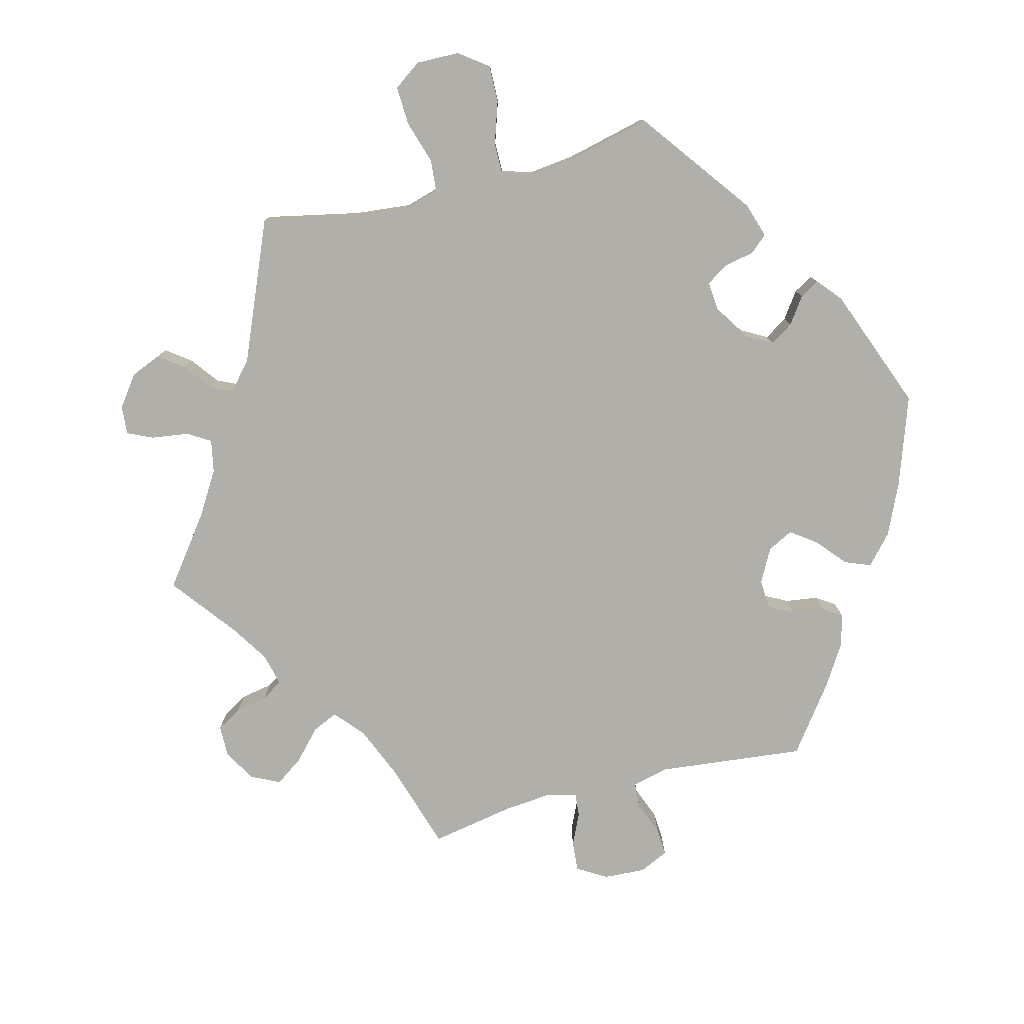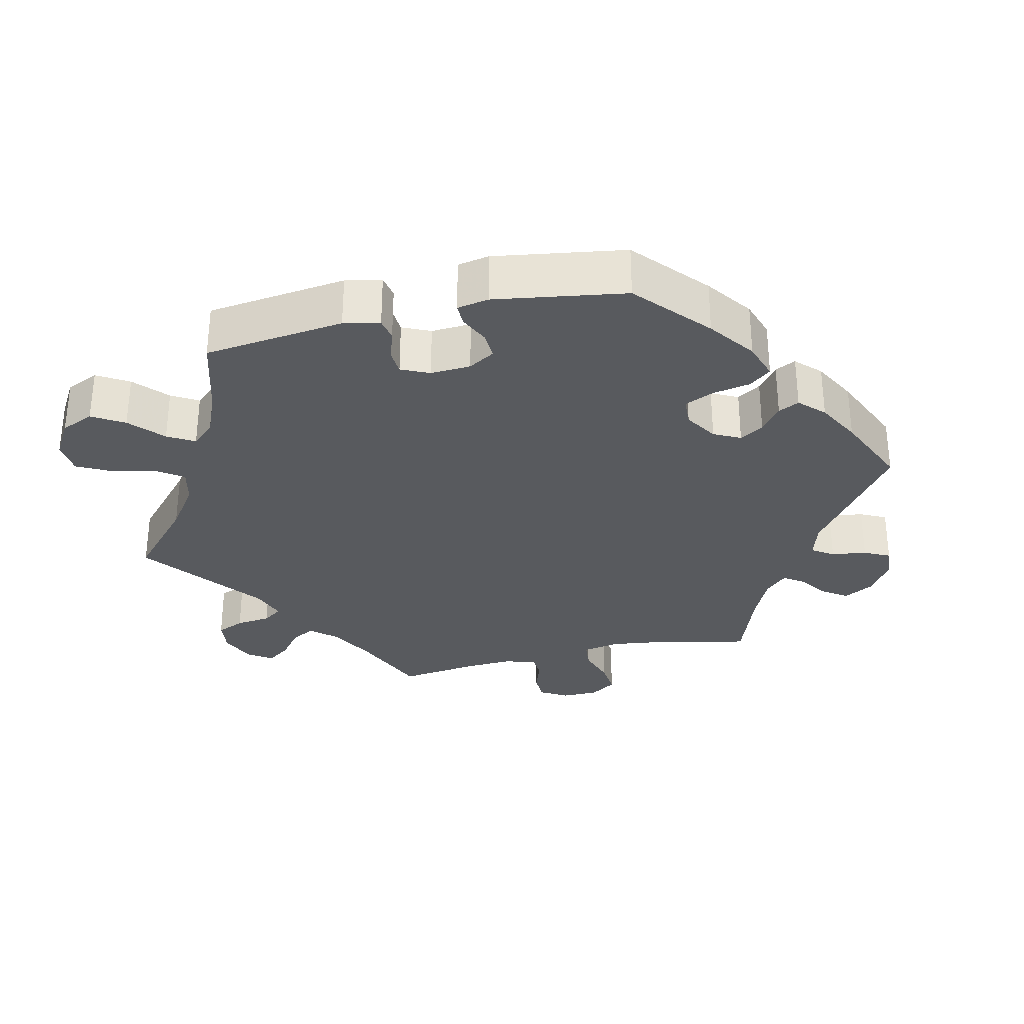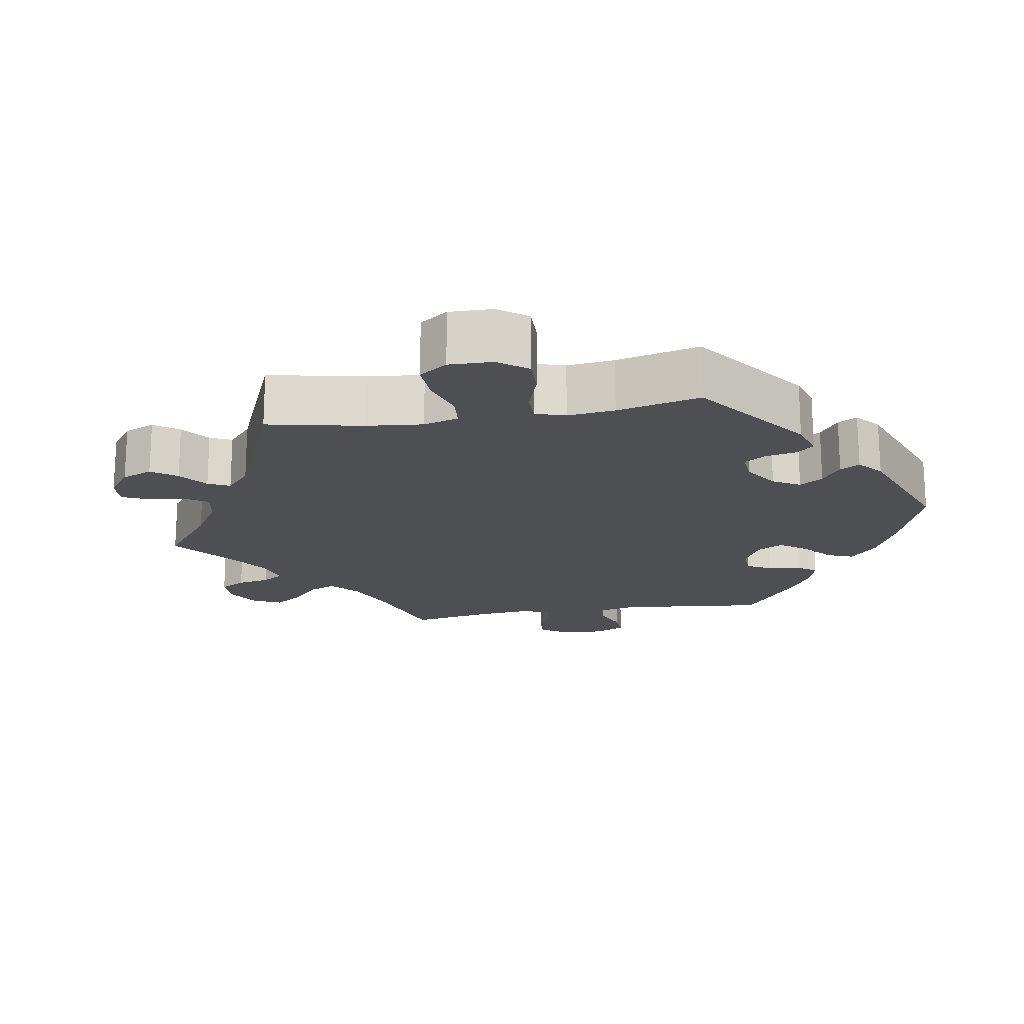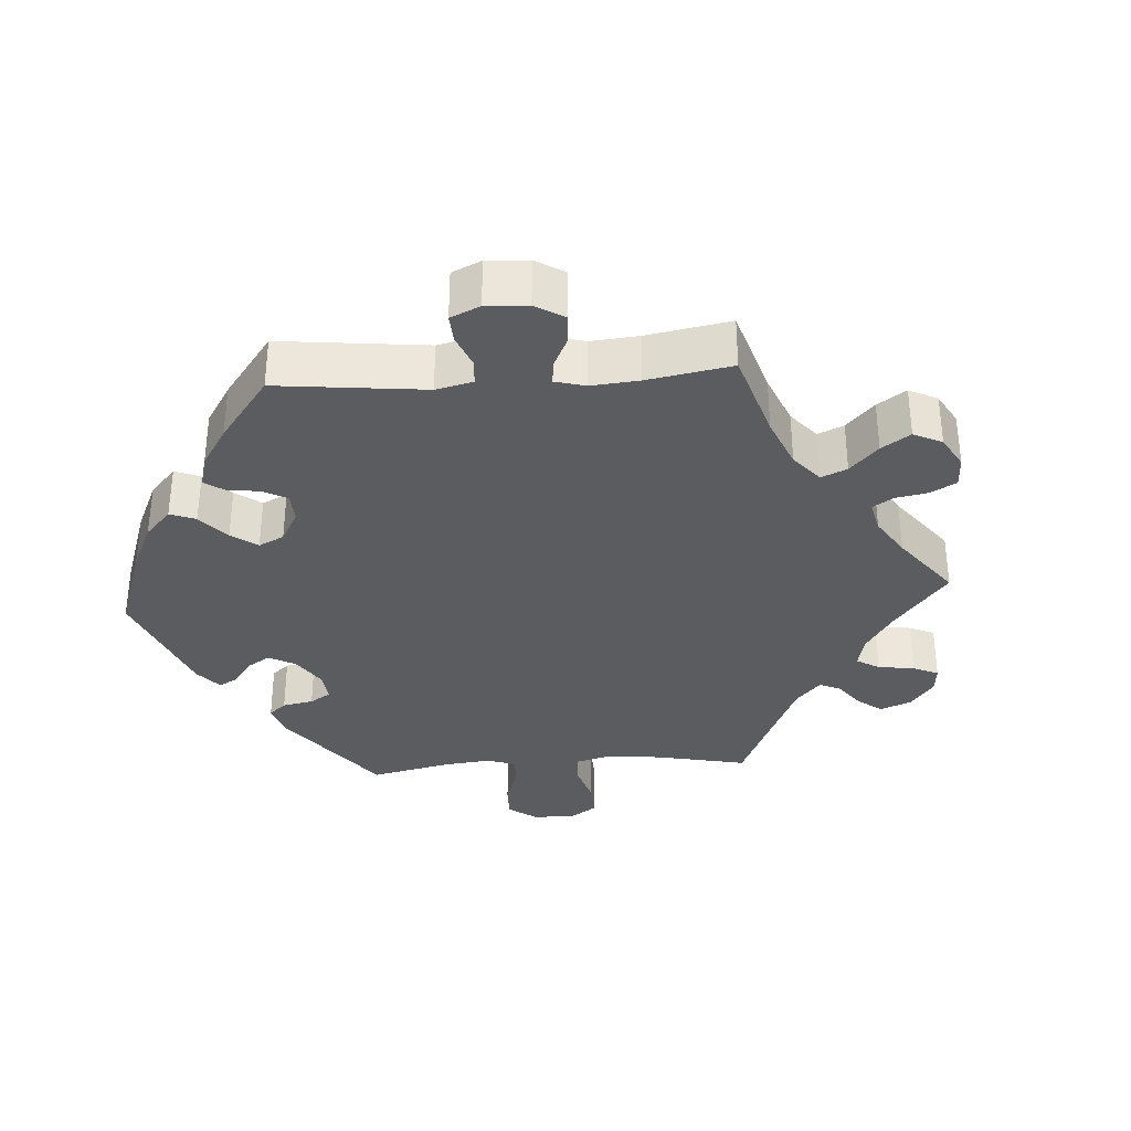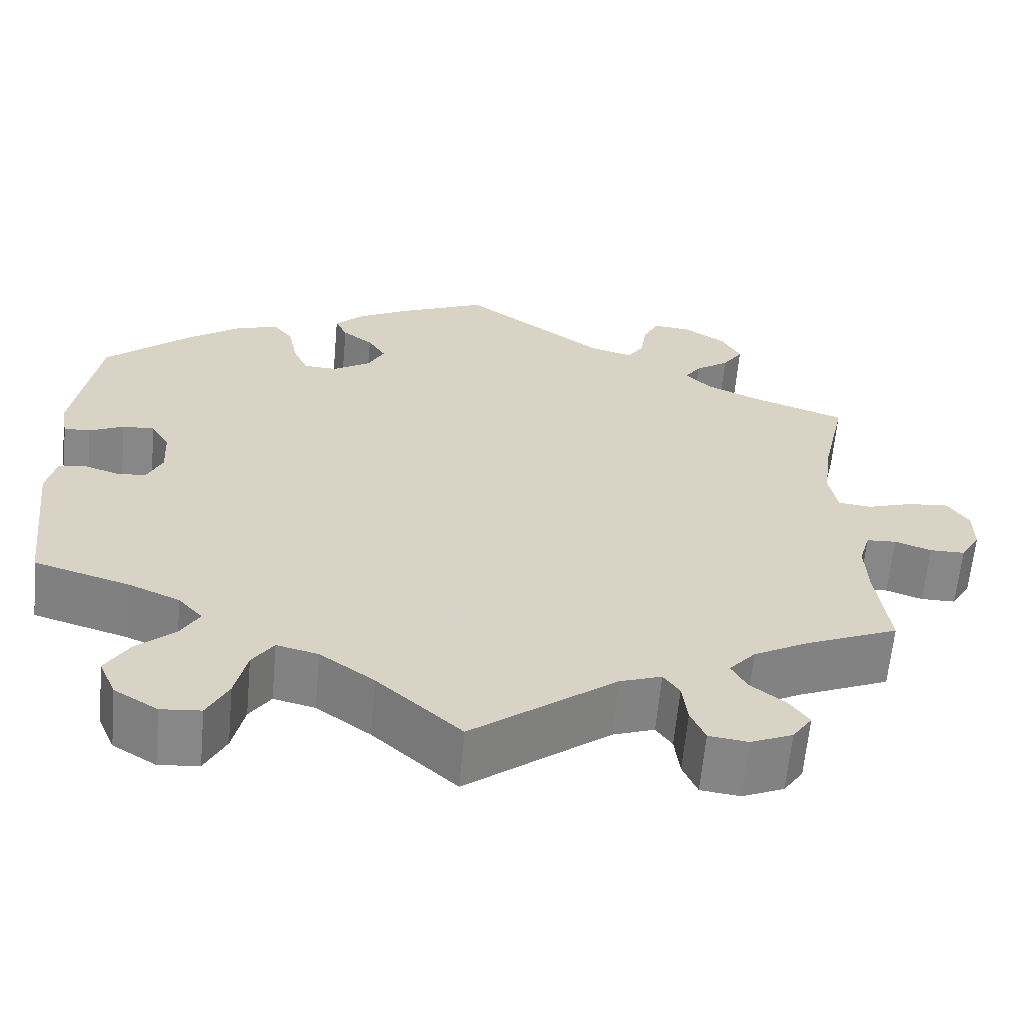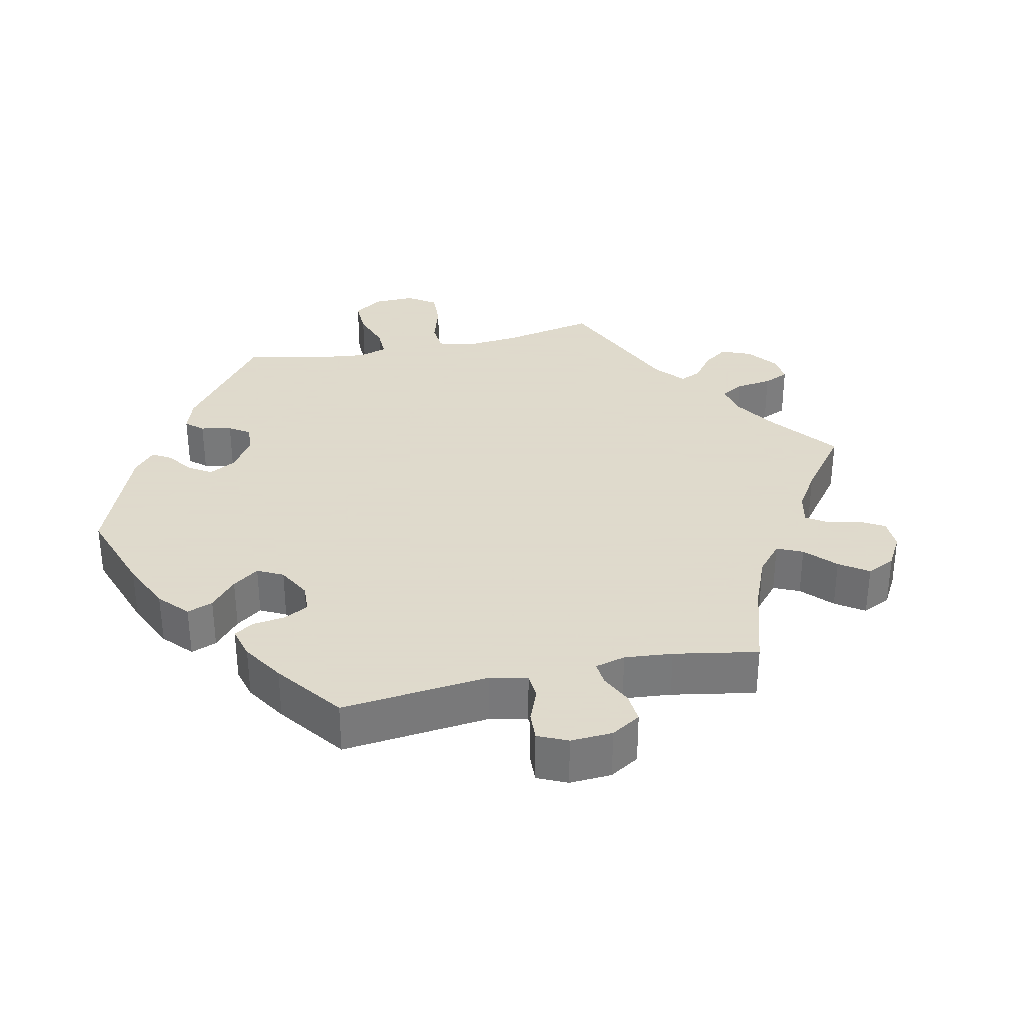
<metadata>
{"format":"obj","ext":"obj","renderer":"f3d","projection":"perspective","resolution":1024,"background":"white","views":[{"elev":-78.0,"azim":-135.5,"up":"+Y"},{"elev":-30.8,"azim":-76.7,"up":"+Y"},{"elev":-18.1,"azim":-140.3,"up":"+Y"},{"elev":-33.6,"azim":33.9,"up":"+Y"},{"elev":-62.4,"azim":-5.2,"up":"+Z"},{"elev":32.4,"azim":17.6,"up":"+Y"}]}
</metadata>
<code>
v -0.401 0.07 0.375
v -0.337 0.07 0.421
v -0.285 0.07 0.438
v -0.261 0.07 0.408
v -0.251 0.07 0.355
v -0.233 0.07 0.314
v -0.193 0.07 0.312
v -0.148 0.07 0.34
v -0.129 0.07 0.377
v -0.15 0.07 0.41
v -0.186 0.07 0.438
v -0.2 0.07 0.467
v -0.167 0.07 0.5
v -0.107 0.07 0.532
v -0.001 0.07 0.578
v 0.166 0.07 0.456
v 0.217 0.07 0.441
v 0.237 0.07 0.471
v 0.244 0.07 0.52
v 0.262 0.07 0.556
v 0.307 0.07 0.552
v 0.356 0.07 0.52
v 0.379 0.07 0.478
v 0.355 0.07 0.443
v 0.315 0.07 0.415
v 0.296 0.07 0.388
v 0.327 0.07 0.357
v 0.388 0.07 0.329
v 0.5 0.07 0.289
v 0.471 0.07 0.16
v 0.461 0.07 0.083
v 0.471 0.07 0.03
v 0.51 0.07 0.026
v 0.564 0.07 0.043
v 0.612 0.07 0.047
v 0.637 0.07 0.01
v 0.637 0.07 -0.042
v 0.614 0.07 -0.08
v 0.573 0.07 -0.08
v 0.53 0.07 -0.065
v 0.495 0.07 -0.067
v 0.482 0.07 -0.111
v 0.485 0.07 -0.176
v 0.5 0.07 -0.289
v 0.39 0.07 -0.335
v 0.327 0.07 -0.369
v 0.296 0.07 -0.404
v 0.314 0.07 -0.437
v 0.355 0.07 -0.469
v 0.378 0.07 -0.501
v 0.355 0.07 -0.534
v 0.306 0.07 -0.555
v 0.26 0.07 -0.549
v 0.243 0.07 -0.51
v 0.237 0.07 -0.461
v 0.218 0.07 -0.434
v 0.169 0.07 -0.451
v 0 0.07 -0.578
v -0.099 0.07 -0.489
v -0.163 0.07 -0.443
v -0.212 0.07 -0.431
v -0.237 0.07 -0.467
v -0.251 0.07 -0.528
v -0.276 0.07 -0.576
v -0.323 0.07 -0.58
v -0.374 0.07 -0.549
v -0.394 0.07 -0.503
v -0.367 0.07 -0.459
v -0.321 0.07 -0.418
v -0.299 0.07 -0.381
v -0.328 0.07 -0.349
v -0.388 0.07 -0.323
v -0.501 0.07 -0.289
v -0.524 0.07 -0.093
v -0.513 0.07 -0.043
v -0.482 0.07 -0.037
v -0.44 0.07 -0.051
v -0.405 0.07 -0.049
v -0.387 0.07 -0.01
v -0.39 0.07 0.046
v -0.412 0.07 0.083
v -0.45 0.07 0.081
v -0.491 0.07 0.062
v -0.522 0.07 0.062
v -0.53 0.07 0.106
v -0.501 0.07 0.288
v -0.401 0 0.375
v -0.337 0 0.421
v -0.285 0 0.438
v -0.261 0 0.408
v -0.251 0 0.355
v -0.233 0 0.314
v -0.193 0 0.312
v -0.148 0 0.34
v -0.129 0 0.377
v -0.15 0 0.41
v -0.186 0 0.438
v -0.2 0 0.467
v -0.167 0 0.5
v -0.107 0 0.532
v -0.001 0 0.578
v 0.166 0 0.456
v 0.217 0 0.441
v 0.237 0 0.471
v 0.244 0 0.52
v 0.262 0 0.556
v 0.307 0 0.552
v 0.356 0 0.52
v 0.379 0 0.478
v 0.355 0 0.443
v 0.315 0 0.415
v 0.296 0 0.388
v 0.327 0 0.357
v 0.388 0 0.329
v 0.5 0 0.289
v 0.471 0 0.16
v 0.461 0 0.083
v 0.471 0 0.03
v 0.51 0 0.026
v 0.564 0 0.043
v 0.612 0 0.047
v 0.637 0 0.01
v 0.637 0 -0.042
v 0.614 0 -0.08
v 0.573 0 -0.08
v 0.53 0 -0.065
v 0.495 0 -0.067
v 0.482 0 -0.111
v 0.485 0 -0.176
v 0.5 0 -0.289
v 0.39 0 -0.335
v 0.327 0 -0.369
v 0.296 0 -0.404
v 0.314 0 -0.437
v 0.355 0 -0.469
v 0.378 0 -0.501
v 0.355 0 -0.534
v 0.306 0 -0.555
v 0.26 0 -0.549
v 0.243 0 -0.51
v 0.237 0 -0.461
v 0.218 0 -0.434
v 0.169 0 -0.451
v 0 0 -0.578
v -0.099 0 -0.489
v -0.163 0 -0.443
v -0.212 0 -0.431
v -0.237 0 -0.467
v -0.251 0 -0.528
v -0.276 0 -0.576
v -0.323 0 -0.58
v -0.374 0 -0.549
v -0.394 0 -0.503
v -0.367 0 -0.459
v -0.321 0 -0.418
v -0.299 0 -0.381
v -0.328 0 -0.349
v -0.388 0 -0.323
v -0.501 0 -0.289
v -0.524 0 -0.093
v -0.513 0 -0.043
v -0.482 0 -0.037
v -0.44 0 -0.051
v -0.405 0 -0.049
v -0.387 0 -0.01
v -0.39 0 0.046
v -0.412 0 0.083
v -0.45 0 0.081
v -0.491 0 0.062
v -0.522 0 0.062
v -0.53 0 0.106
v -0.501 0 0.288
f 82 83 84 85
f 81 82 85 86
f 80 81 86 1
f 74 75 76 77
f 72 73 74 77
f 71 72 77 78
f 70 71 78 79
f 66 67 68 69
f 66 69 70
f 65 66 70
f 62 63 64 65
f 61 62 65 70
f 60 61 70 79
f 57 58 59
f 56 57 59 60
f 52 53 54 55
f 52 55 56
f 51 52 56
f 48 49 50 51
f 47 48 51 56
f 46 47 56 60
f 43 44 45
f 42 43 45 46
f 41 42 46 60
f 37 38 39 40
f 37 40 41
f 36 37 41
f 33 34 35 36
f 32 33 36 41
f 28 29 30
f 27 28 30 31
f 26 27 31 32
f 22 23 24 25
f 22 25 26
f 21 22 26
f 18 19 20 21
f 17 18 21 26
f 16 17 26 32
f 10 11 12 13
f 9 10 13 14
f 2 3 4 5
f 2 5 6
f 1 2 6
f 80 1 6
f 79 80 6 7
f 60 79 7 8
f 41 60 8 9
f 15 16 32 41
f 9 14 15 41
f 171 170 169 168
f 172 171 168 167
f 87 172 167 166
f 163 162 161 160
f 163 160 159 158
f 164 163 158 157
f 165 164 157 156
f 155 154 153 152
f 156 155 152
f 156 152 151
f 151 150 149 148
f 156 151 148 147
f 165 156 147 146
f 145 144 143
f 146 145 143 142
f 141 140 139 138
f 142 141 138
f 142 138 137
f 137 136 135 134
f 142 137 134 133
f 146 142 133 132
f 131 130 129
f 132 131 129 128
f 146 132 128 127
f 126 125 124 123
f 127 126 123
f 127 123 122
f 122 121 120 119
f 127 122 119 118
f 116 115 114
f 117 116 114 113
f 118 117 113 112
f 111 110 109 108
f 112 111 108
f 112 108 107
f 107 106 105 104
f 112 107 104 103
f 118 112 103 102
f 99 98 97 96
f 100 99 96 95
f 91 90 89 88
f 92 91 88
f 92 88 87
f 92 87 166
f 93 92 166 165
f 94 93 165 146
f 95 94 146 127
f 127 118 102 101
f 127 101 100 95
f 1 87 88 2
f 2 88 89 3
f 3 89 90 4
f 4 90 91 5
f 5 91 92 6
f 6 92 93 7
f 7 93 94 8
f 8 94 95 9
f 9 95 96 10
f 10 96 97 11
f 11 97 98 12
f 12 98 99 13
f 13 99 100 14
f 14 100 101 15
f 15 101 102 16
f 16 102 103 17
f 17 103 104 18
f 18 104 105 19
f 19 105 106 20
f 20 106 107 21
f 21 107 108 22
f 22 108 109 23
f 23 109 110 24
f 24 110 111 25
f 25 111 112 26
f 26 112 113 27
f 27 113 114 28
f 28 114 115 29
f 29 115 116 30
f 30 116 117 31
f 31 117 118 32
f 32 118 119 33
f 33 119 120 34
f 34 120 121 35
f 35 121 122 36
f 36 122 123 37
f 37 123 124 38
f 38 124 125 39
f 39 125 126 40
f 40 126 127 41
f 41 127 128 42
f 42 128 129 43
f 43 129 130 44
f 44 130 131 45
f 45 131 132 46
f 46 132 133 47
f 47 133 134 48
f 48 134 135 49
f 49 135 136 50
f 50 136 137 51
f 51 137 138 52
f 52 138 139 53
f 53 139 140 54
f 54 140 141 55
f 55 141 142 56
f 56 142 143 57
f 57 143 144 58
f 58 144 145 59
f 59 145 146 60
f 60 146 147 61
f 61 147 148 62
f 62 148 149 63
f 63 149 150 64
f 64 150 151 65
f 65 151 152 66
f 66 152 153 67
f 67 153 154 68
f 68 154 155 69
f 69 155 156 70
f 70 156 157 71
f 71 157 158 72
f 72 158 159 73
f 73 159 160 74
f 74 160 161 75
f 75 161 162 76
f 76 162 163 77
f 77 163 164 78
f 78 164 165 79
f 79 165 166 80
f 80 166 167 81
f 81 167 168 82
f 82 168 169 83
f 83 169 170 84
f 84 170 171 85
f 85 171 172 86
f 86 172 87 1

</code>
